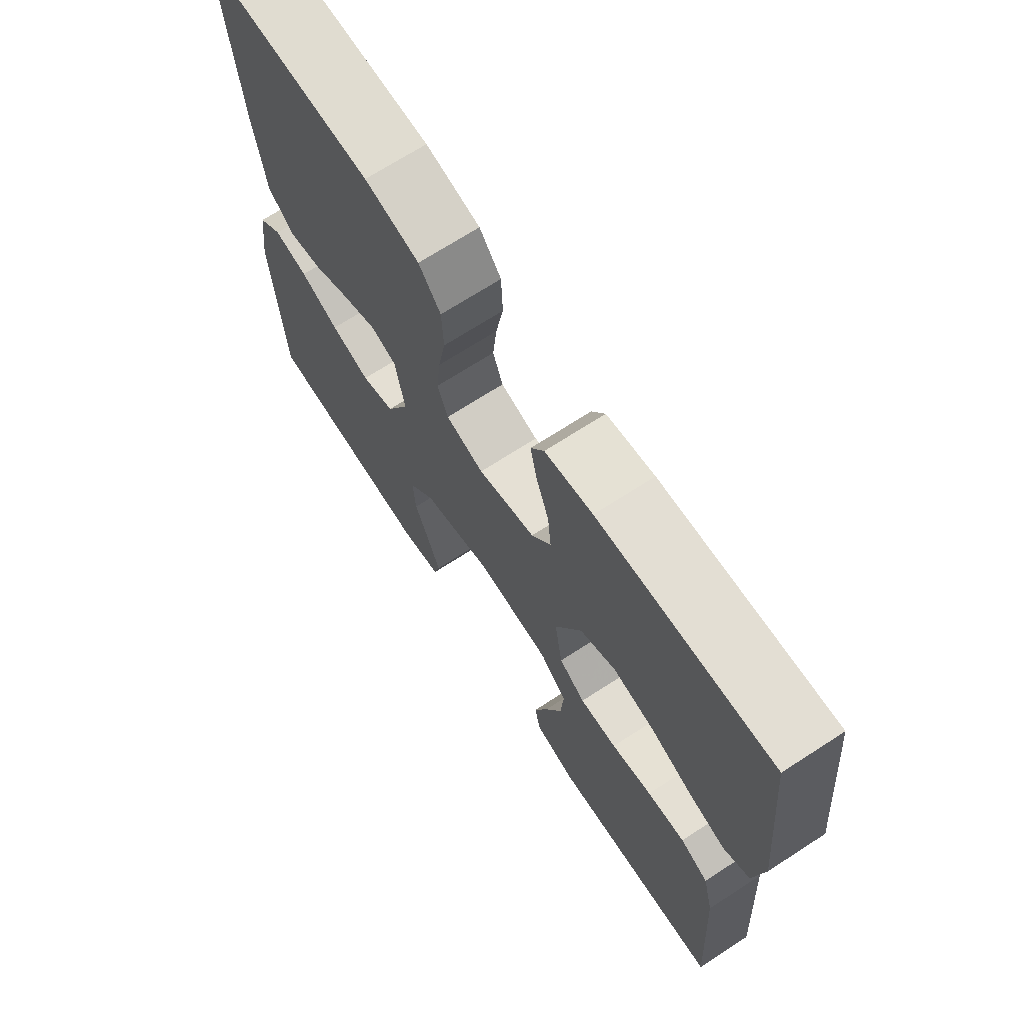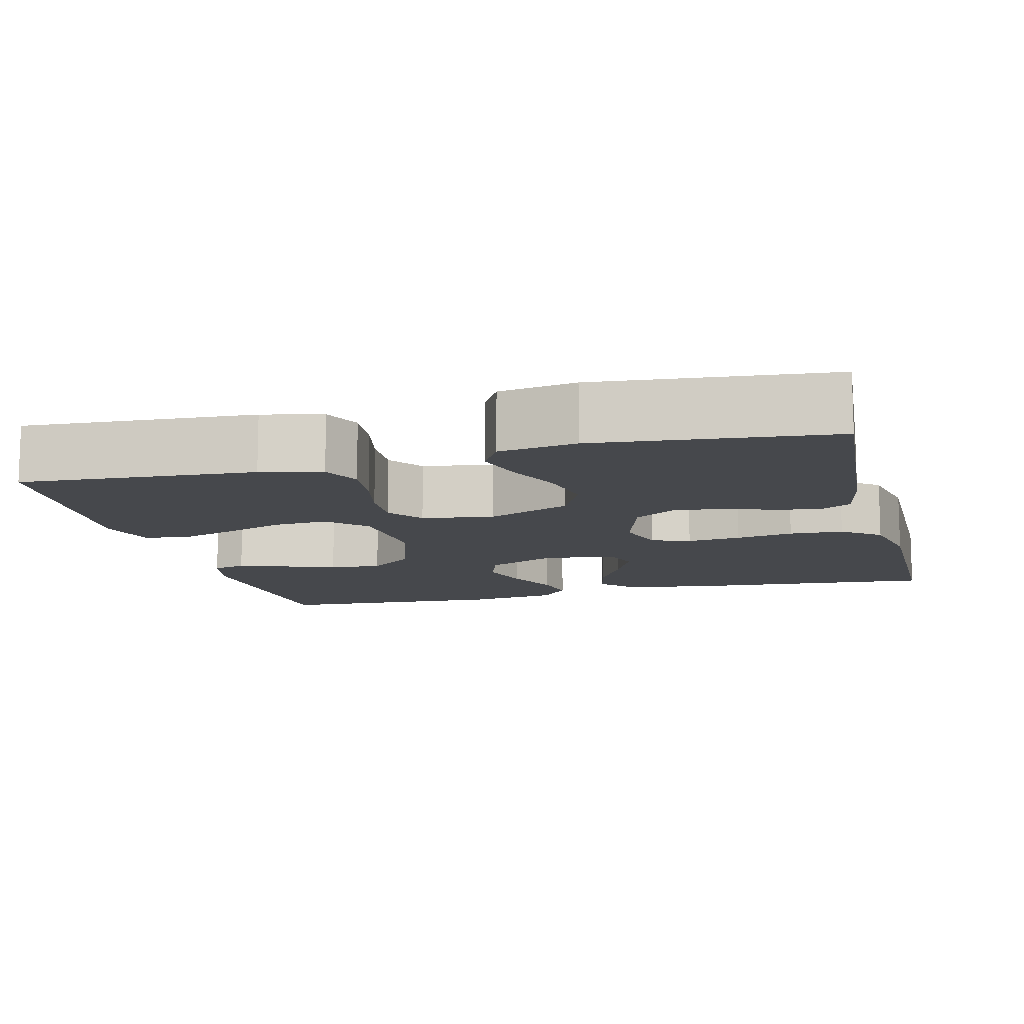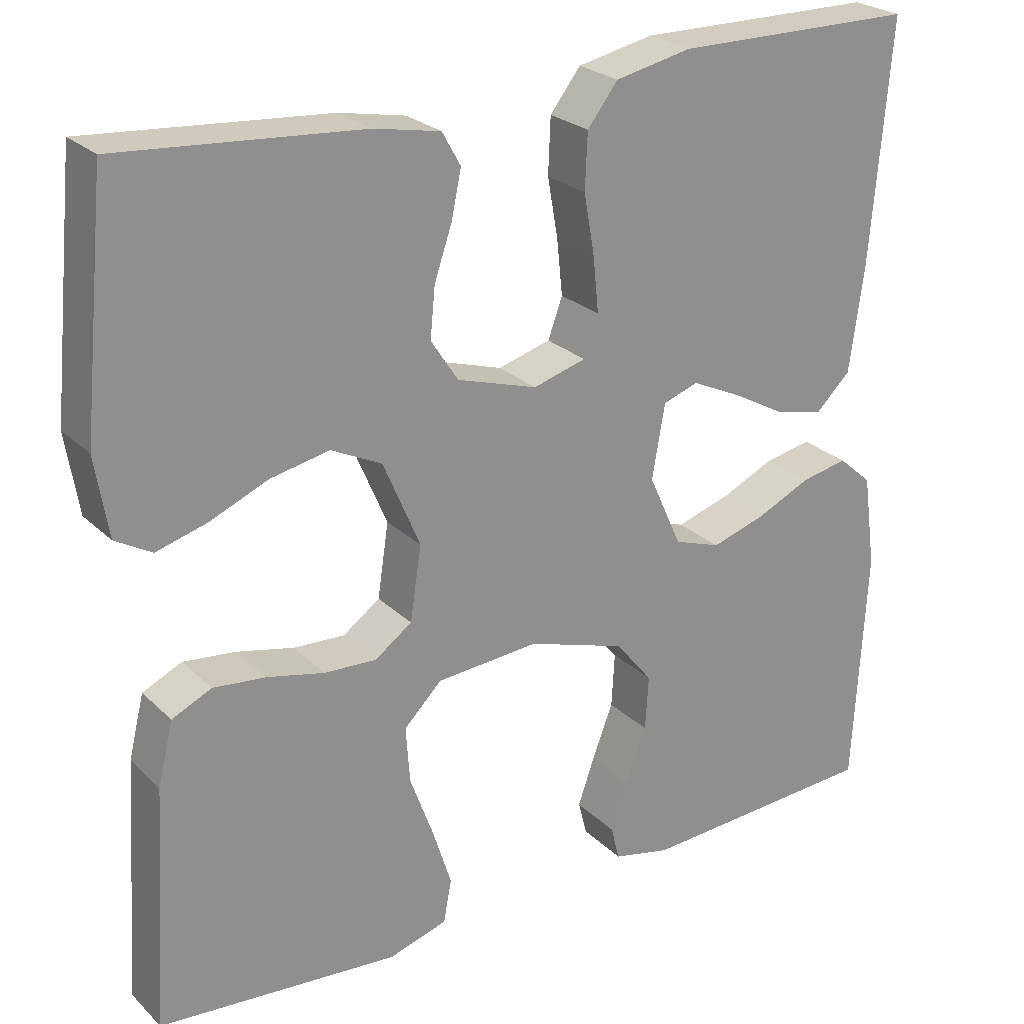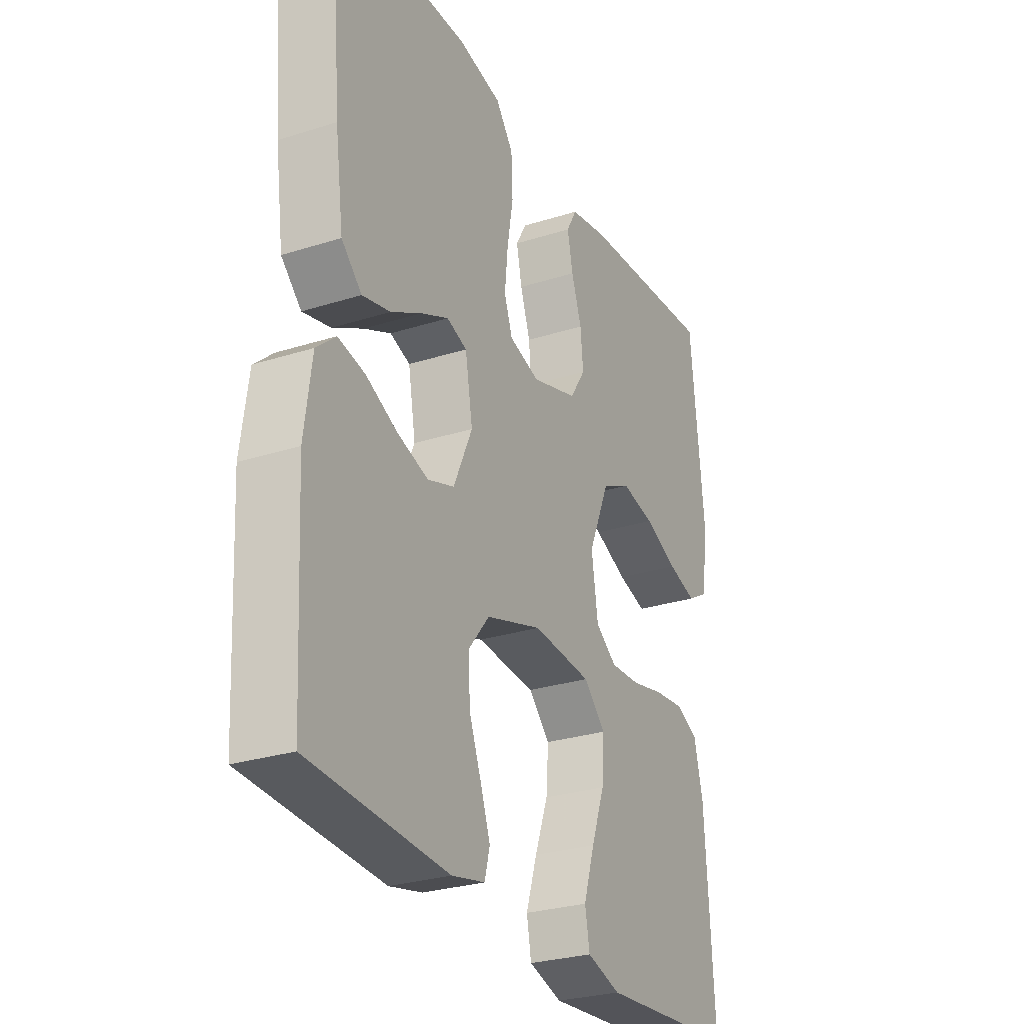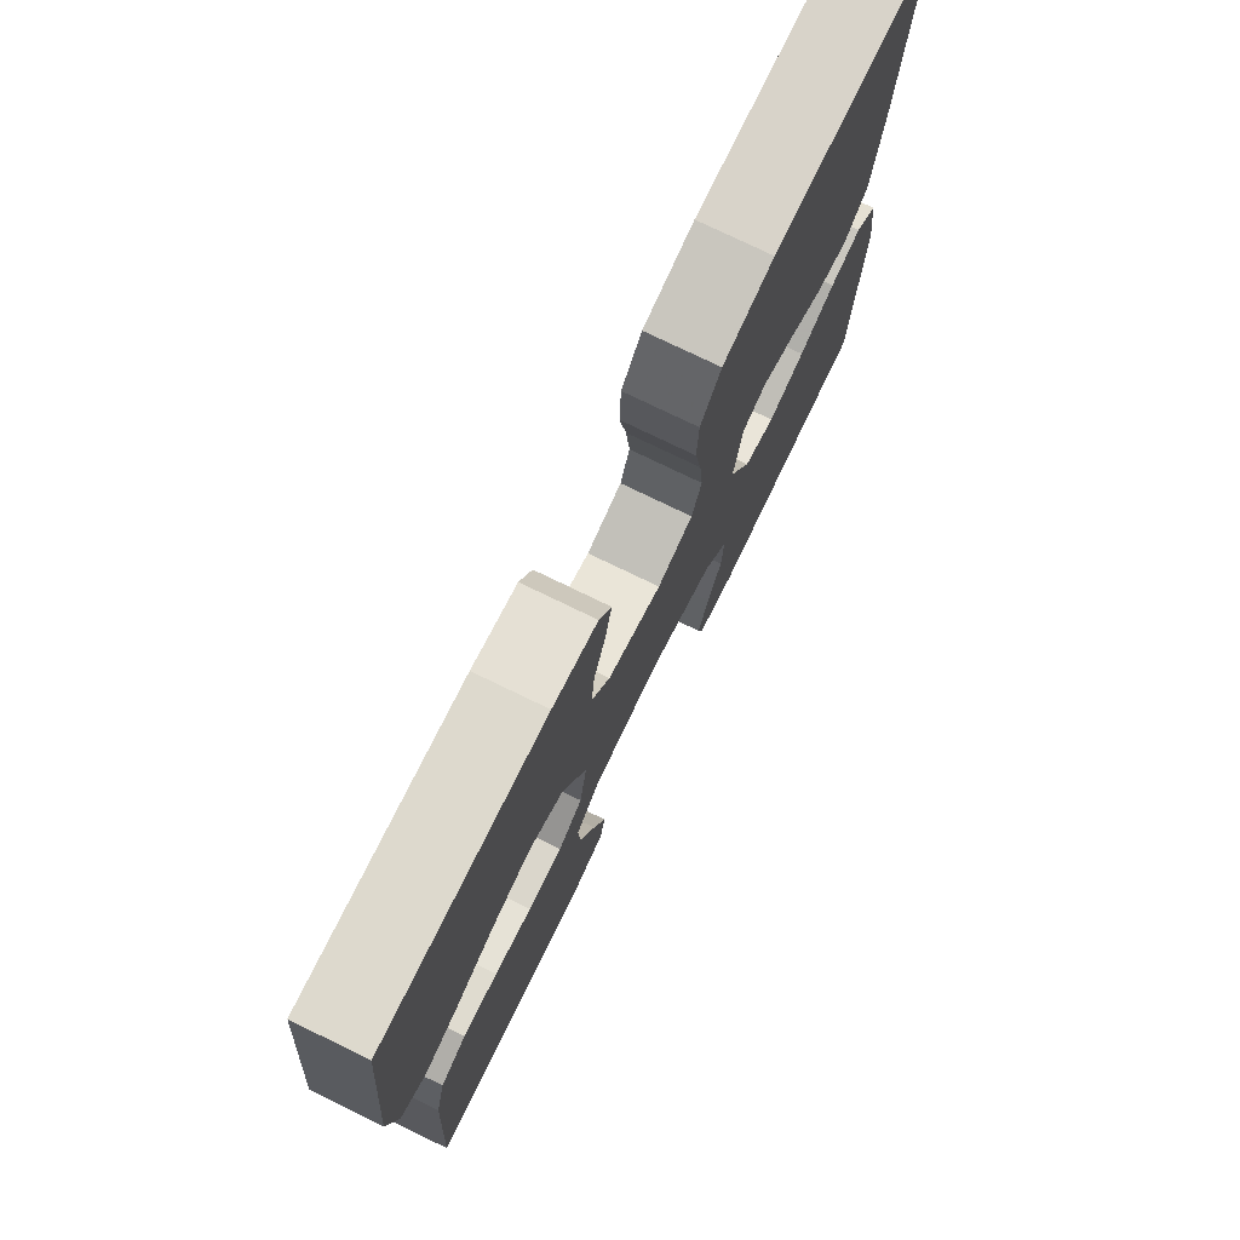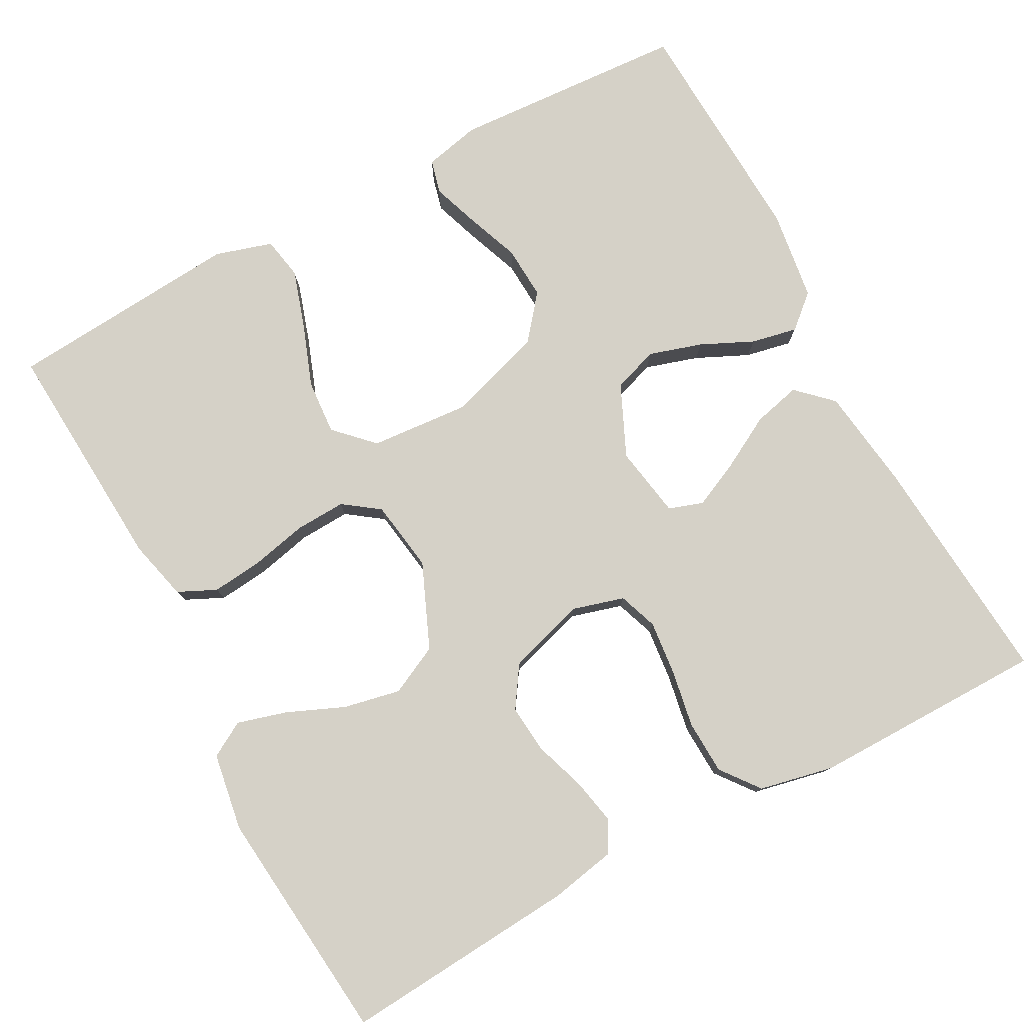
<metadata>
{"format":"obj","ext":"obj","renderer":"f3d","projection":"perspective","resolution":1024,"background":"white","views":[{"elev":69.9,"azim":-122.9,"up":"+Z"},{"elev":-11.4,"azim":-75.6,"up":"+Y"},{"elev":24.8,"azim":-33.7,"up":"+Z"},{"elev":-28.0,"azim":115.8,"up":"+Z"},{"elev":76.4,"azim":-64.1,"up":"+Z"},{"elev":78.8,"azim":-28.2,"up":"+Y"}]}
</metadata>
<code>
v -0.5 0.07 -0.5
v -0.481 0.07 -0.2
v -0.462 0.07 -0.122
v -0.413 0.07 -0.099
v -0.347 0.07 -0.106
v -0.276 0.07 -0.122
v -0.211 0.07 -0.125
v -0.165 0.07 -0.092
v -0.151 0.07 0
v -0.197 0.07 0.108
v -0.26 0.07 0.139
v -0.333 0.07 0.124
v -0.406 0.07 0.093
v -0.469 0.07 0.075
v -0.514 0.07 0.101
v -0.53 0.07 0.2
v -0.5 0.07 0.5
v -0.2 0.07 0.477
v -0.117 0.07 0.461
v -0.094 0.07 0.42
v -0.106 0.07 0.362
v -0.128 0.07 0.297
v -0.134 0.07 0.235
v -0.1 0.07 0.183
v 0 0.07 0.152
v 0.066 0.07 0.171
v 0.084 0.07 0.221
v 0.077 0.07 0.29
v 0.064 0.07 0.364
v 0.067 0.07 0.433
v 0.105 0.07 0.482
v 0.2 0.07 0.502
v 0.5 0.07 0.5
v 0.475 0.07 0.2
v 0.457 0.07 0.069
v 0.413 0.07 0.027
v 0.352 0.07 0.042
v 0.285 0.07 0.079
v 0.225 0.07 0.107
v 0.181 0.07 0.092
v 0.165 0.07 0
v 0.206 0.07 -0.091
v 0.264 0.07 -0.111
v 0.332 0.07 -0.09
v 0.399 0.07 -0.059
v 0.458 0.07 -0.047
v 0.5 0.07 -0.084
v 0.516 0.07 -0.2
v 0.5 0.07 -0.5
v 0.2 0.07 -0.518
v 0.128 0.07 -0.502
v 0.117 0.07 -0.459
v 0.138 0.07 -0.399
v 0.164 0.07 -0.331
v 0.168 0.07 -0.263
v 0.122 0.07 -0.206
v 0 0.07 -0.167
v -0.128 0.07 -0.177
v -0.175 0.07 -0.224
v -0.17 0.07 -0.294
v -0.141 0.07 -0.373
v -0.117 0.07 -0.448
v -0.127 0.07 -0.502
v -0.2 0.07 -0.524
v -0.5 0 -0.5
v -0.481 0 -0.2
v -0.462 0 -0.122
v -0.413 0 -0.099
v -0.347 0 -0.106
v -0.276 0 -0.122
v -0.211 0 -0.125
v -0.165 0 -0.092
v -0.151 0 0
v -0.197 0 0.108
v -0.26 0 0.139
v -0.333 0 0.124
v -0.406 0 0.093
v -0.469 0 0.075
v -0.514 0 0.101
v -0.53 0 0.2
v -0.5 0 0.5
v -0.2 0 0.477
v -0.117 0 0.461
v -0.094 0 0.42
v -0.106 0 0.362
v -0.128 0 0.297
v -0.134 0 0.235
v -0.1 0 0.183
v 0 0 0.152
v 0.066 0 0.171
v 0.084 0 0.221
v 0.077 0 0.29
v 0.064 0 0.364
v 0.067 0 0.433
v 0.105 0 0.482
v 0.2 0 0.502
v 0.5 0 0.5
v 0.475 0 0.2
v 0.457 0 0.069
v 0.413 0 0.027
v 0.352 0 0.042
v 0.285 0 0.079
v 0.225 0 0.107
v 0.181 0 0.092
v 0.165 0 0
v 0.206 0 -0.091
v 0.264 0 -0.111
v 0.332 0 -0.09
v 0.399 0 -0.059
v 0.458 0 -0.047
v 0.5 0 -0.084
v 0.516 0 -0.2
v 0.5 0 -0.5
v 0.2 0 -0.518
v 0.128 0 -0.502
v 0.117 0 -0.459
v 0.138 0 -0.399
v 0.164 0 -0.331
v 0.168 0 -0.263
v 0.122 0 -0.206
v 0 0 -0.167
v -0.128 0 -0.177
v -0.175 0 -0.224
v -0.17 0 -0.294
v -0.141 0 -0.373
v -0.117 0 -0.448
v -0.127 0 -0.502
v -0.2 0 -0.524
f 60 61 62 63
f 60 63 64 1
f 51 52 53 54
f 49 50 51 54
f 49 54 55
f 48 49 55 56
f 44 45 46 47
f 43 44 47 48
f 42 43 48 56
f 35 36 37 38
f 35 38 39
f 34 35 39
f 33 34 39 40
f 31 32 33 40
f 28 29 30 31
f 27 28 31 40
f 19 20 21 22
f 19 22 23
f 18 19 23
f 17 18 23
f 16 17 23 24
f 12 13 14 15
f 11 12 15 16
f 3 4 5 6
f 3 6 7
f 2 3 7
f 59 60 1 2
f 58 59 2 7
f 57 58 7 8
f 41 42 56 57
f 41 57 8 9
f 26 27 40 41
f 25 26 41 9
f 11 16 24 25
f 10 11 25
f 9 10 25
f 127 126 125 124
f 65 128 127 124
f 118 117 116 115
f 118 115 114 113
f 119 118 113
f 120 119 113 112
f 111 110 109 108
f 112 111 108 107
f 120 112 107 106
f 102 101 100 99
f 103 102 99
f 103 99 98
f 104 103 98 97
f 104 97 96 95
f 95 94 93 92
f 104 95 92 91
f 86 85 84 83
f 87 86 83
f 87 83 82
f 87 82 81
f 88 87 81 80
f 79 78 77 76
f 80 79 76 75
f 70 69 68 67
f 71 70 67
f 71 67 66
f 66 65 124 123
f 71 66 123 122
f 72 71 122 121
f 121 120 106 105
f 73 72 121 105
f 105 104 91 90
f 73 105 90 89
f 89 88 80 75
f 89 75 74
f 89 74 73
f 1 65 66 2
f 2 66 67 3
f 3 67 68 4
f 4 68 69 5
f 5 69 70 6
f 6 70 71 7
f 7 71 72 8
f 8 72 73 9
f 9 73 74 10
f 10 74 75 11
f 11 75 76 12
f 12 76 77 13
f 13 77 78 14
f 14 78 79 15
f 15 79 80 16
f 16 80 81 17
f 17 81 82 18
f 18 82 83 19
f 19 83 84 20
f 20 84 85 21
f 21 85 86 22
f 22 86 87 23
f 23 87 88 24
f 24 88 89 25
f 25 89 90 26
f 26 90 91 27
f 27 91 92 28
f 28 92 93 29
f 29 93 94 30
f 30 94 95 31
f 31 95 96 32
f 32 96 97 33
f 33 97 98 34
f 34 98 99 35
f 35 99 100 36
f 36 100 101 37
f 37 101 102 38
f 38 102 103 39
f 39 103 104 40
f 40 104 105 41
f 41 105 106 42
f 42 106 107 43
f 43 107 108 44
f 44 108 109 45
f 45 109 110 46
f 46 110 111 47
f 47 111 112 48
f 48 112 113 49
f 49 113 114 50
f 50 114 115 51
f 51 115 116 52
f 52 116 117 53
f 53 117 118 54
f 54 118 119 55
f 55 119 120 56
f 56 120 121 57
f 57 121 122 58
f 58 122 123 59
f 59 123 124 60
f 60 124 125 61
f 61 125 126 62
f 62 126 127 63
f 63 127 128 64
f 64 128 65 1

</code>
